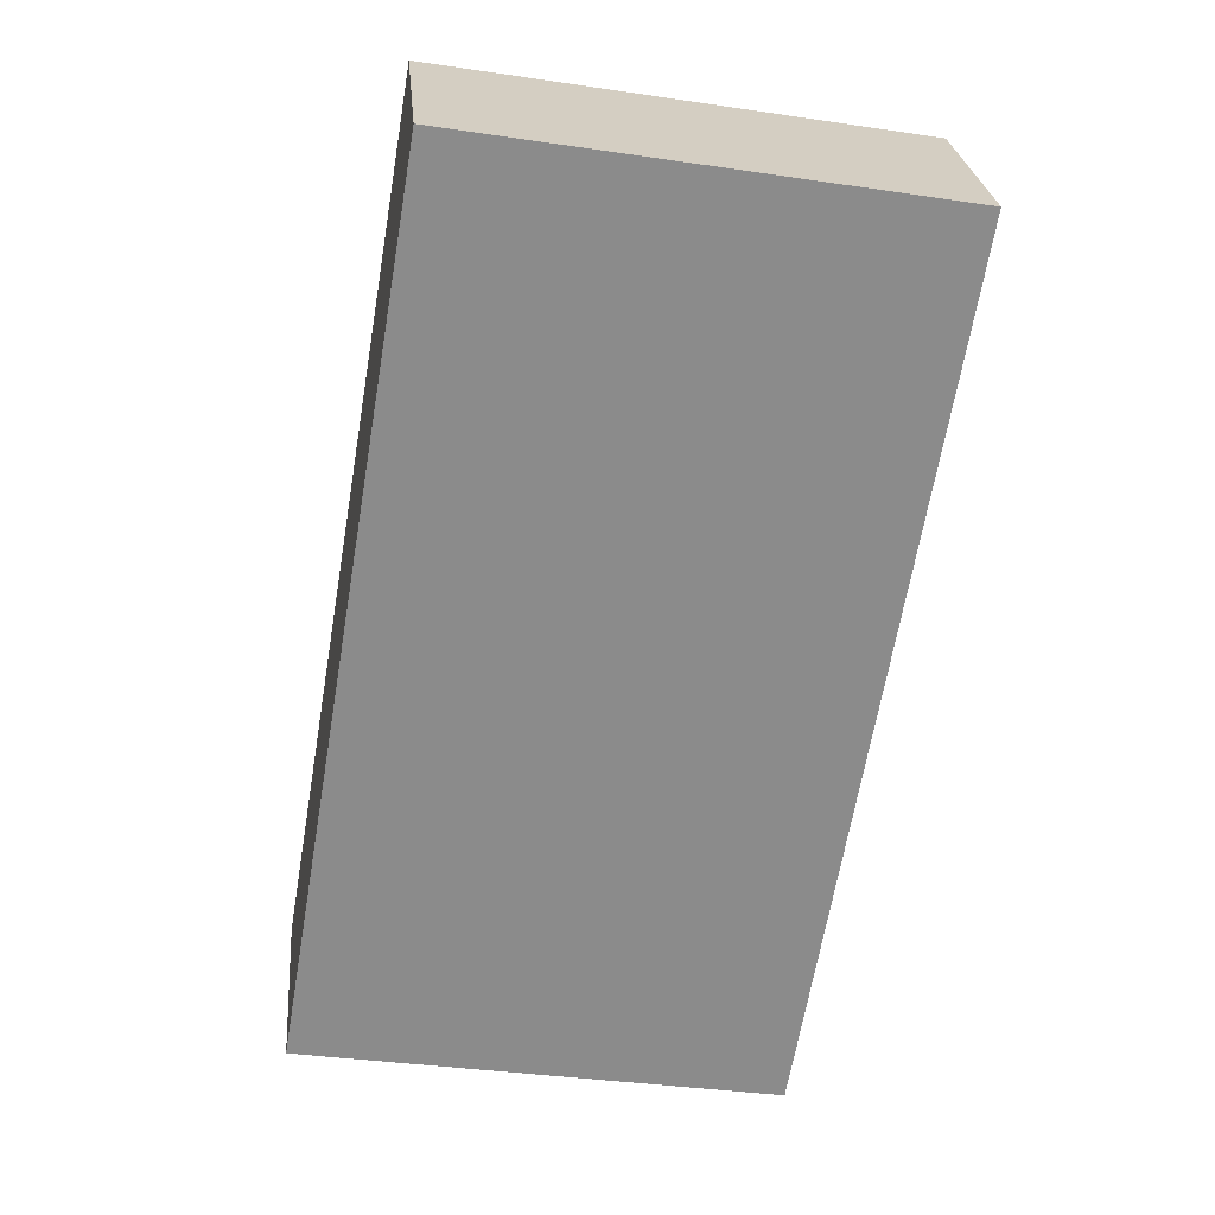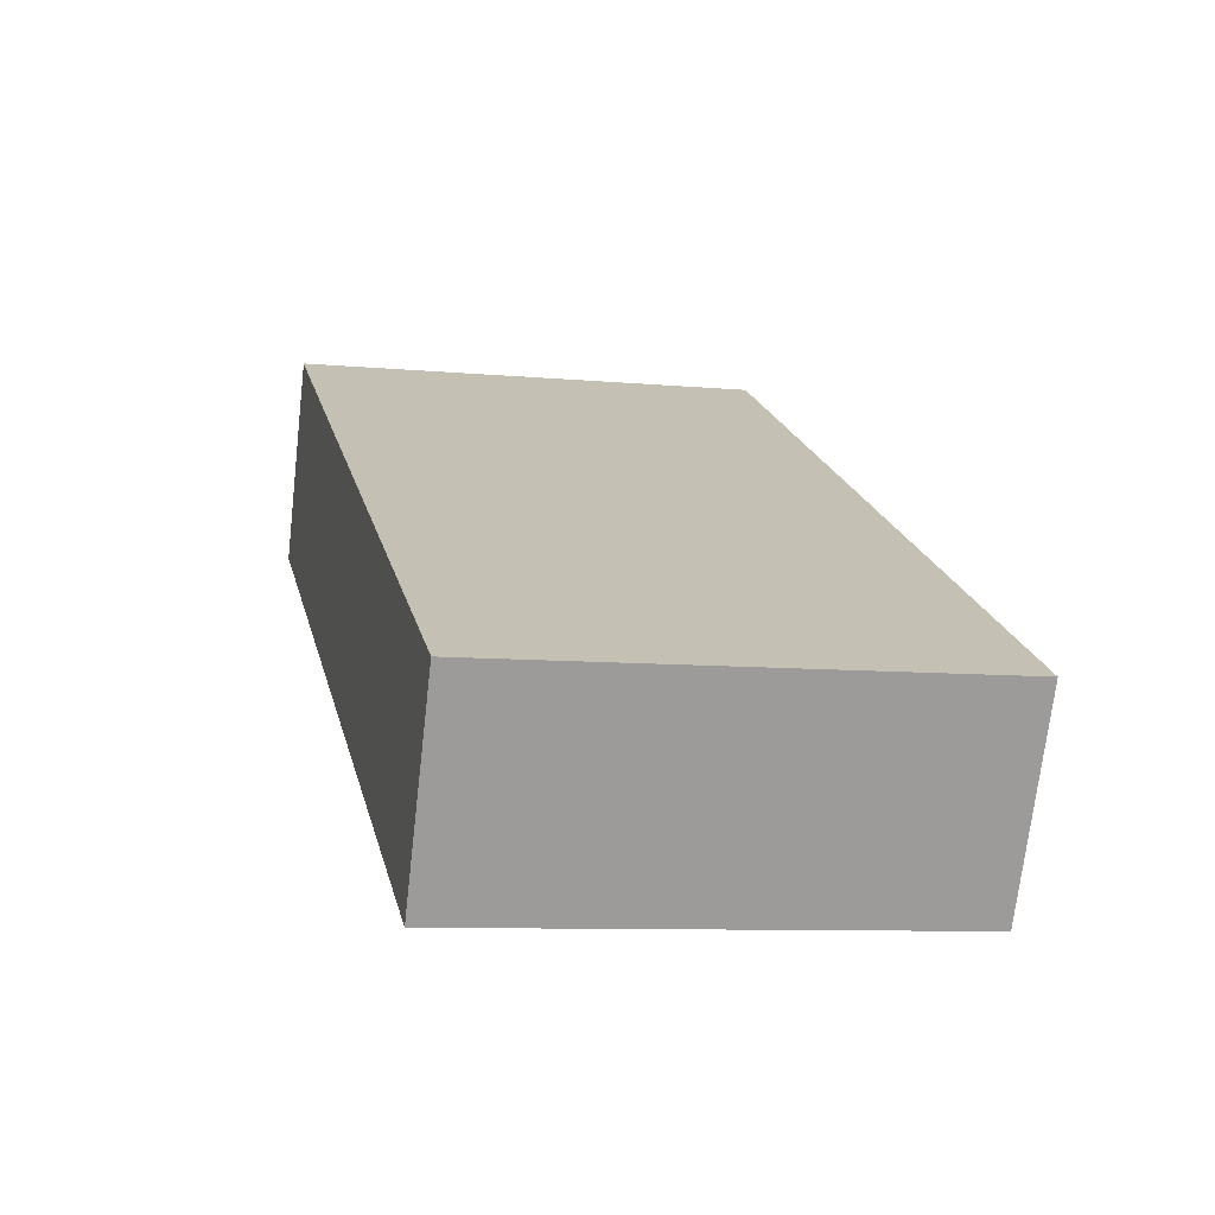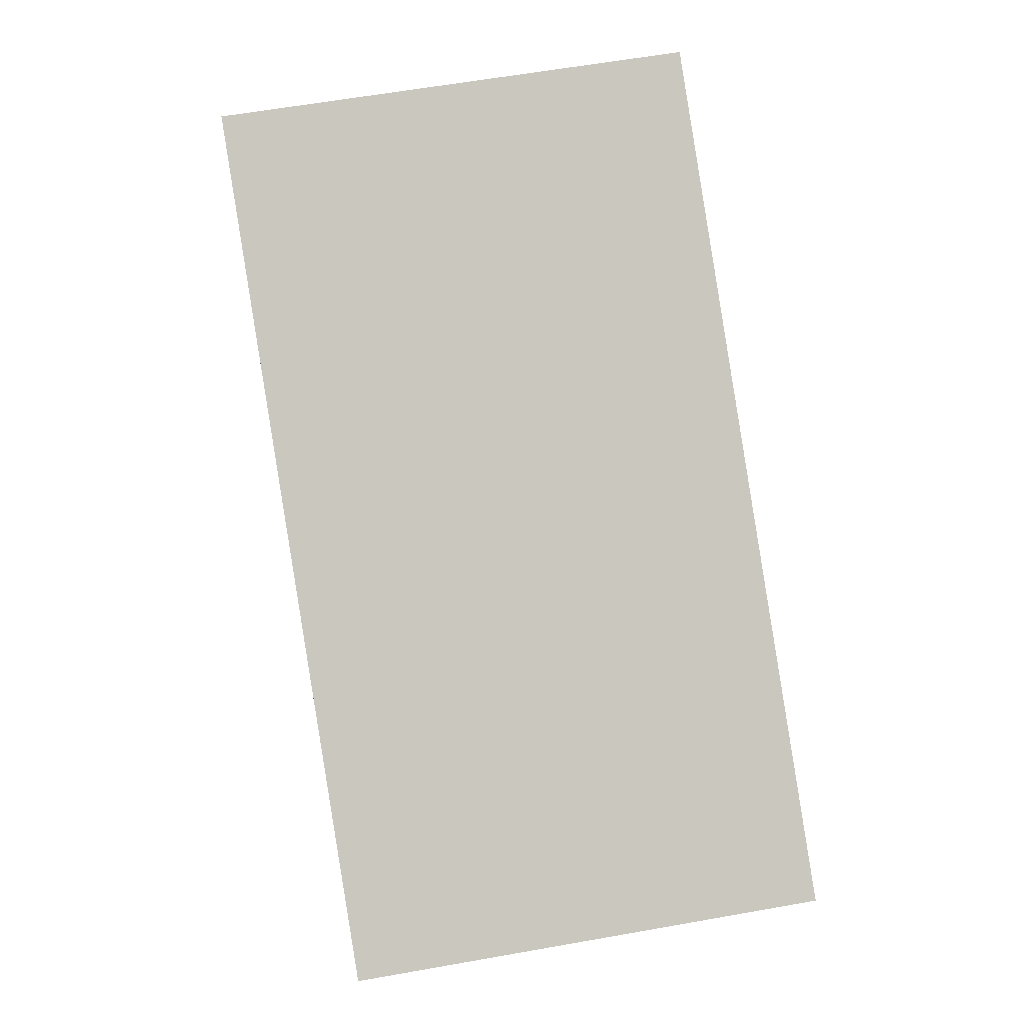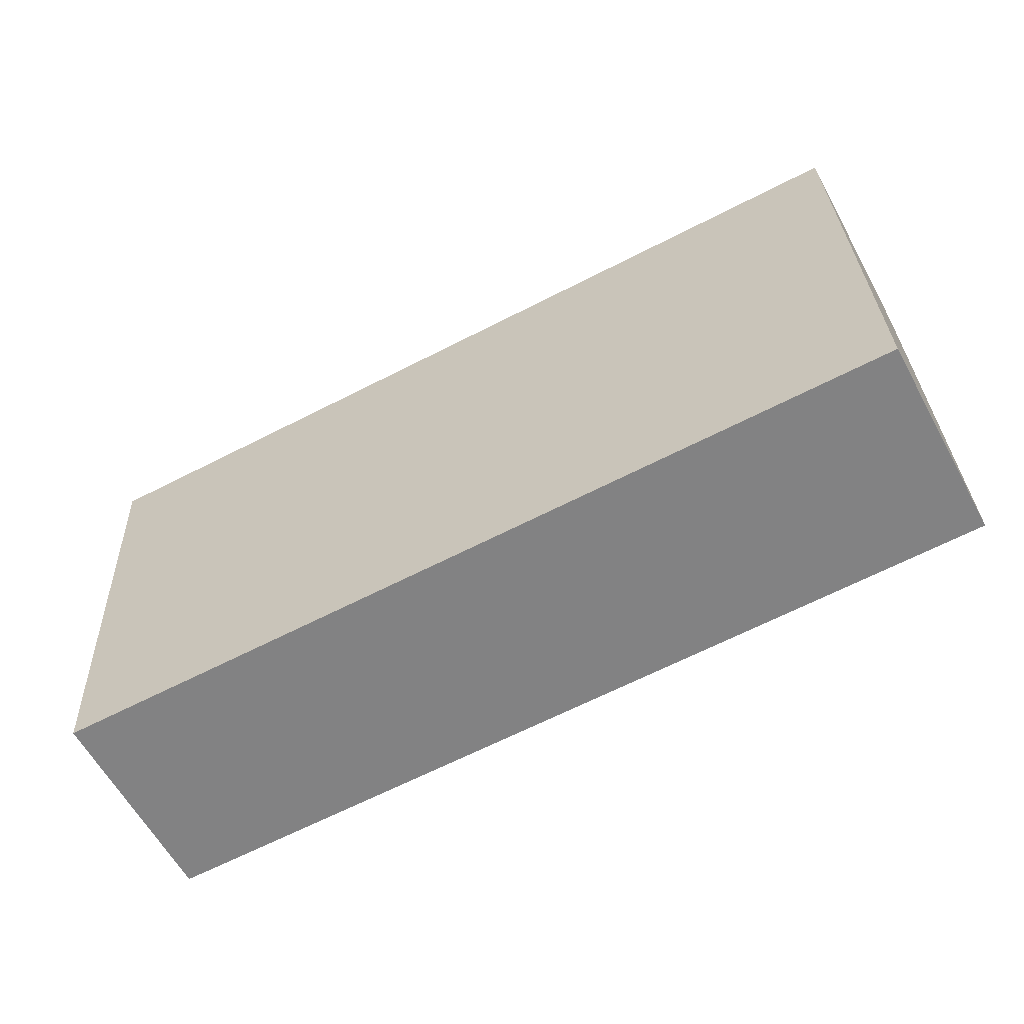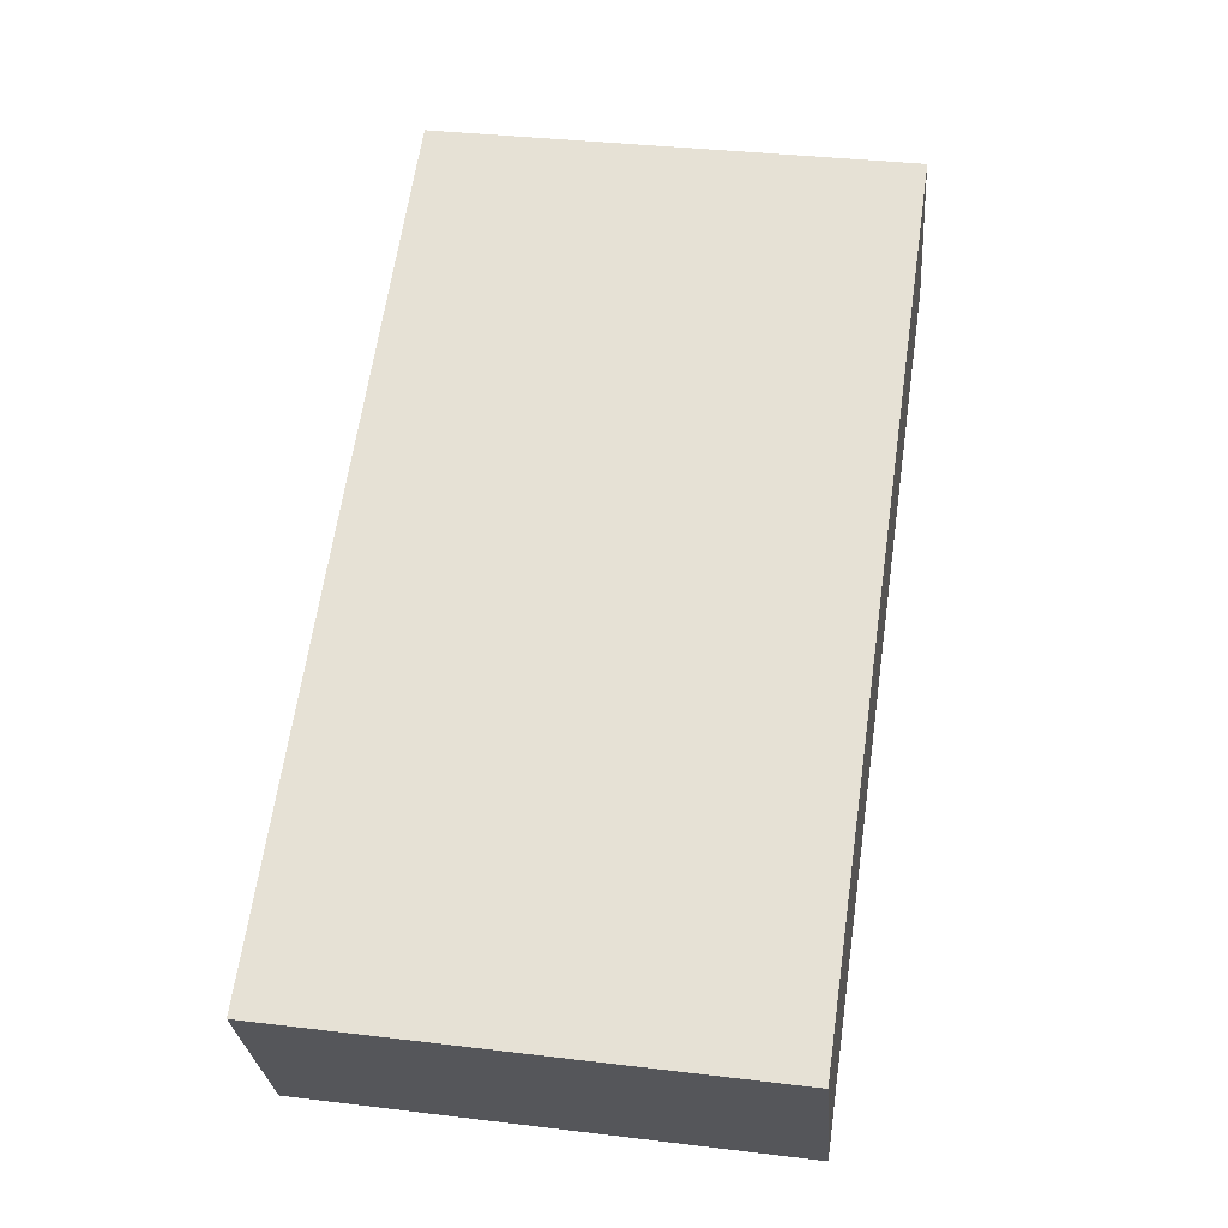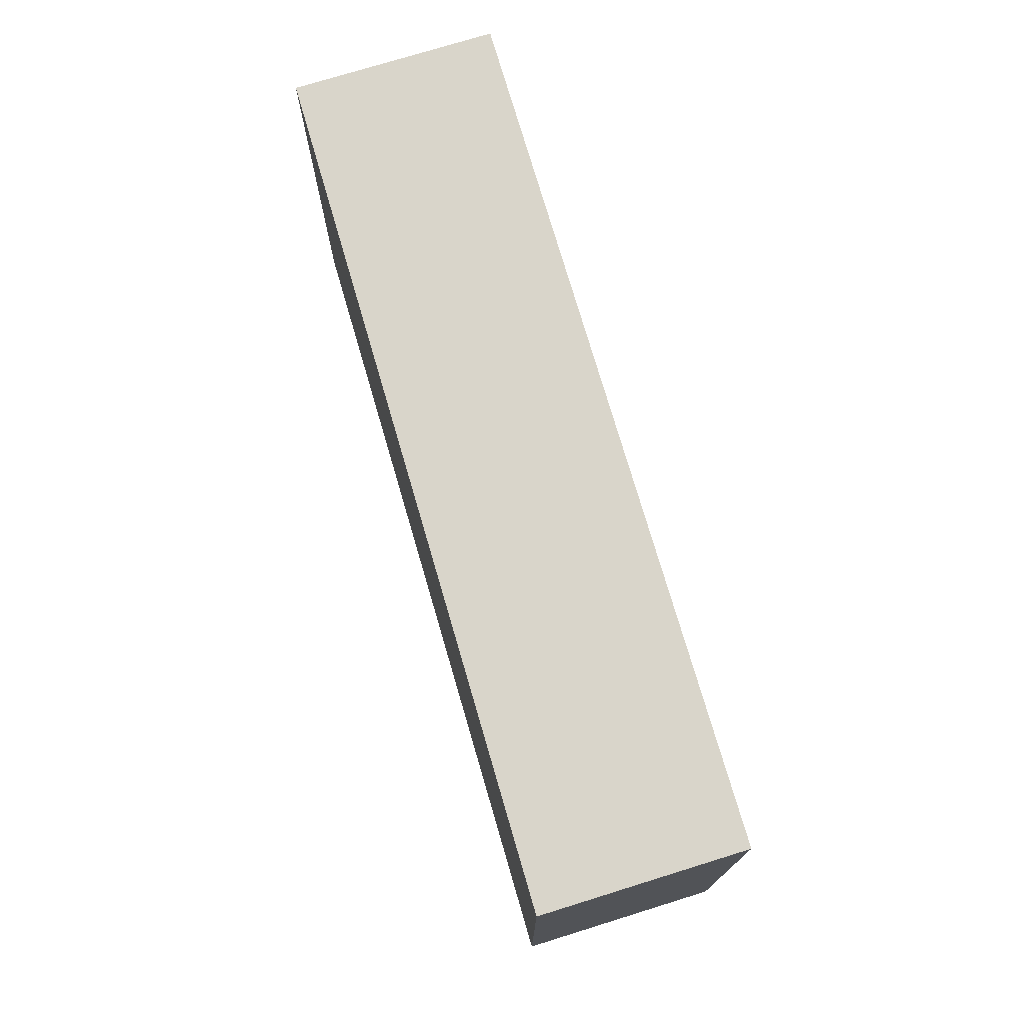
<metadata>
{"format":"obj","ext":"obj","renderer":"f3d","projection":"perspective","resolution":1024,"background":"white","views":[{"elev":-36.6,"azim":-100.8,"up":"+Z"},{"elev":-8.8,"azim":76.1,"up":"+Z"},{"elev":61.7,"azim":79.8,"up":"+Z"},{"elev":29.3,"azim":178.1,"up":"+Z"},{"elev":34.9,"azim":99.2,"up":"+Z"},{"elev":74.7,"azim":101.1,"up":"+Y"}]}
</metadata>
<code>
v  3.726 2.251 -1.93
v  0.477 2.251 0.884
v  4.203 2.251 -1.046
v  0 2.251 1.378e-16
v  4.203 6.405e-17 -1.046
v  3.726 1.182e-16 -1.93
v  0 0 0
v  0.477 -5.413e-17 0.884
g defaultobject
f 1 2 3
f 2 1 4
f 5 1 3
f 1 5 6
f 6 4 1
f 4 6 7
f 7 2 4
f 2 7 8
f 8 3 2
f 3 8 5
f 8 6 5
f 6 8 7

</code>
